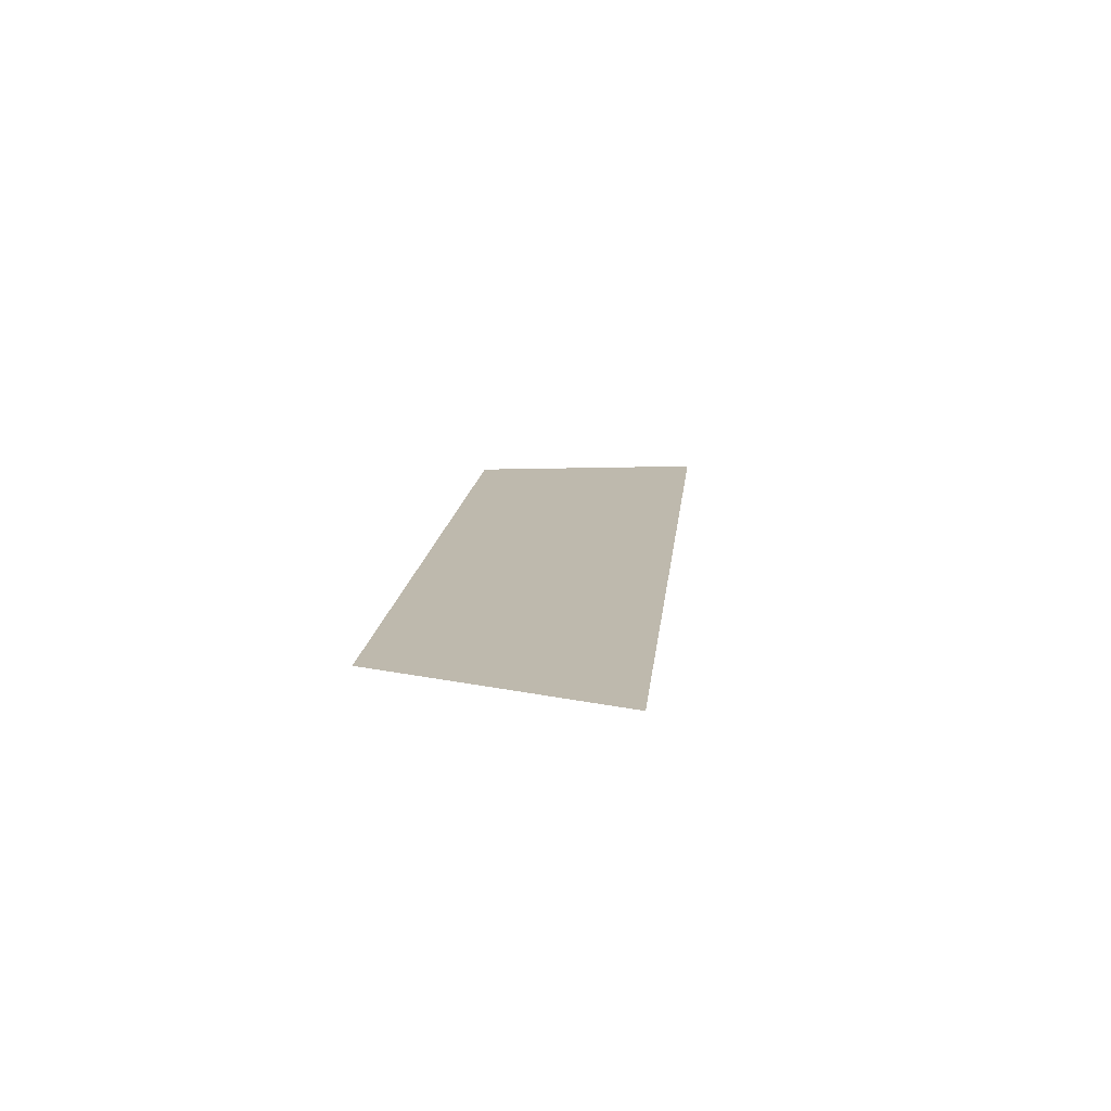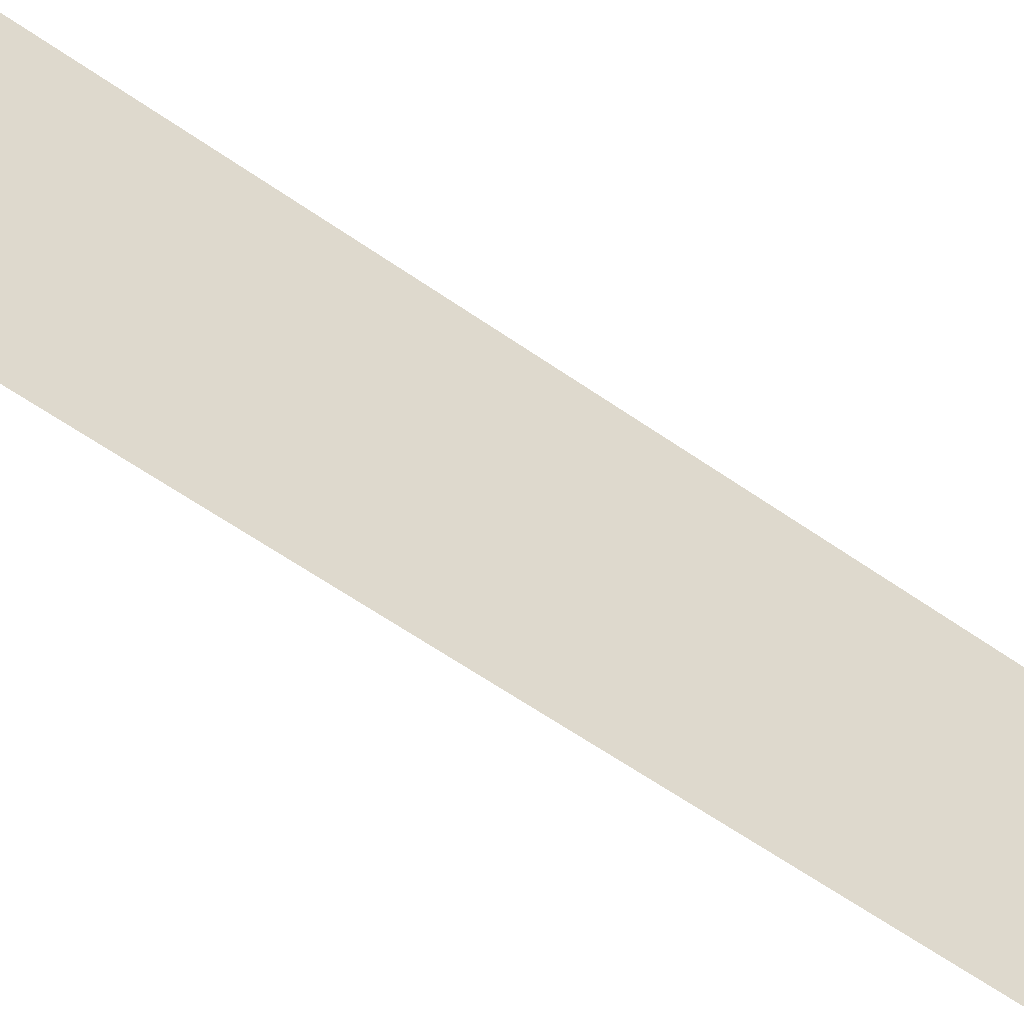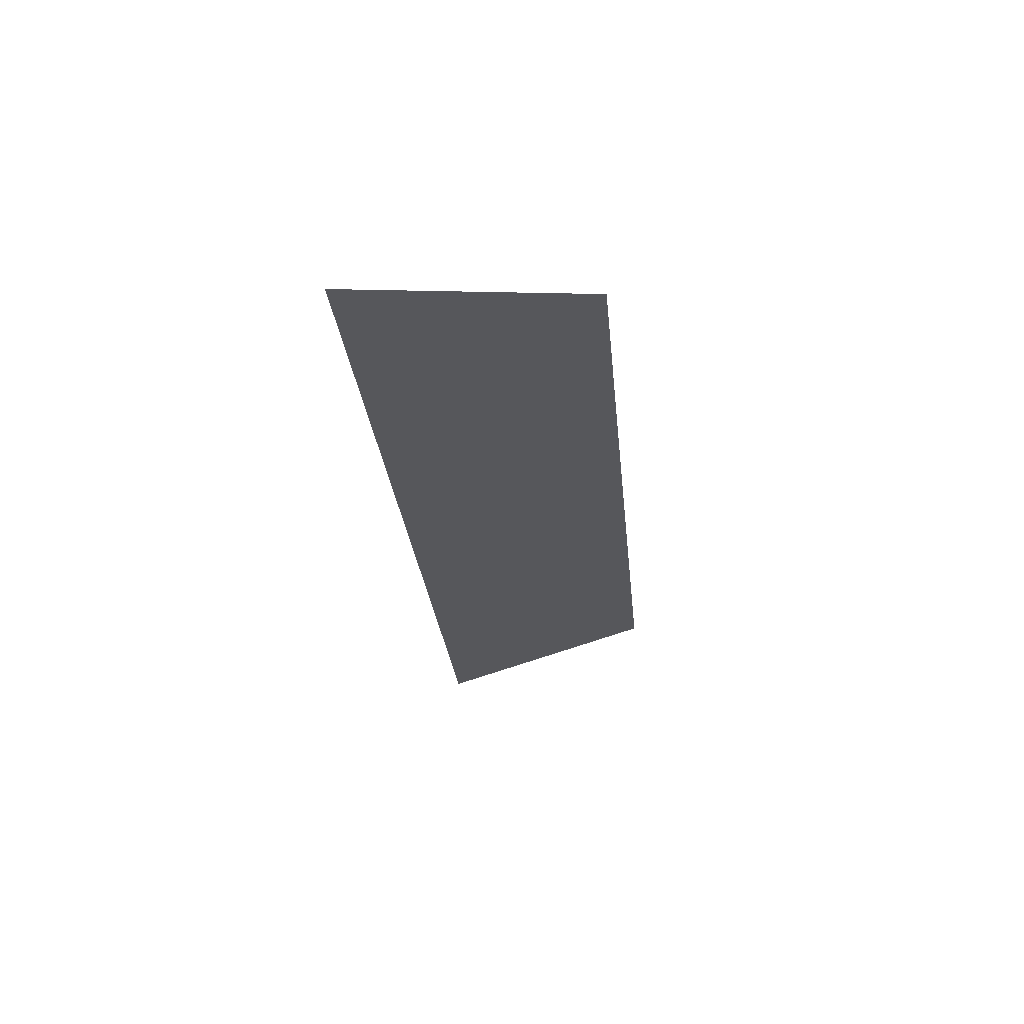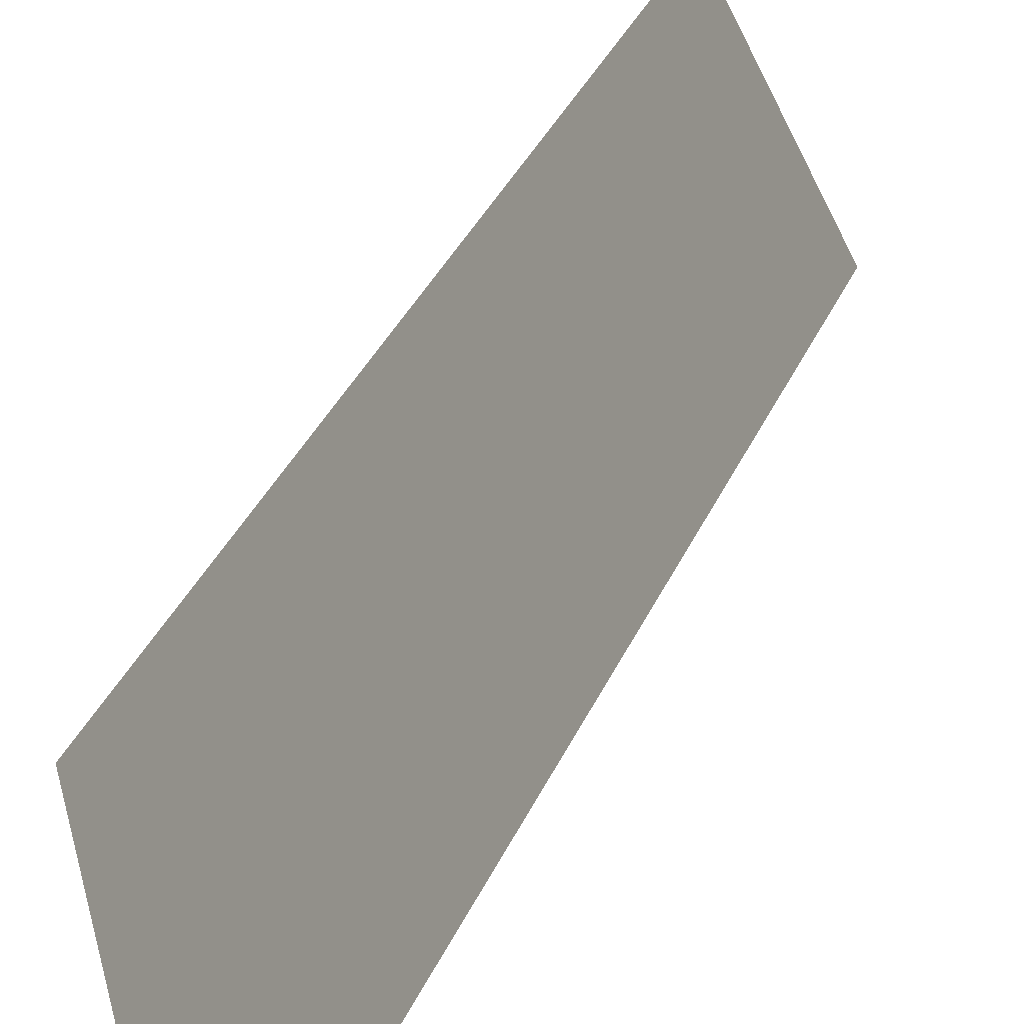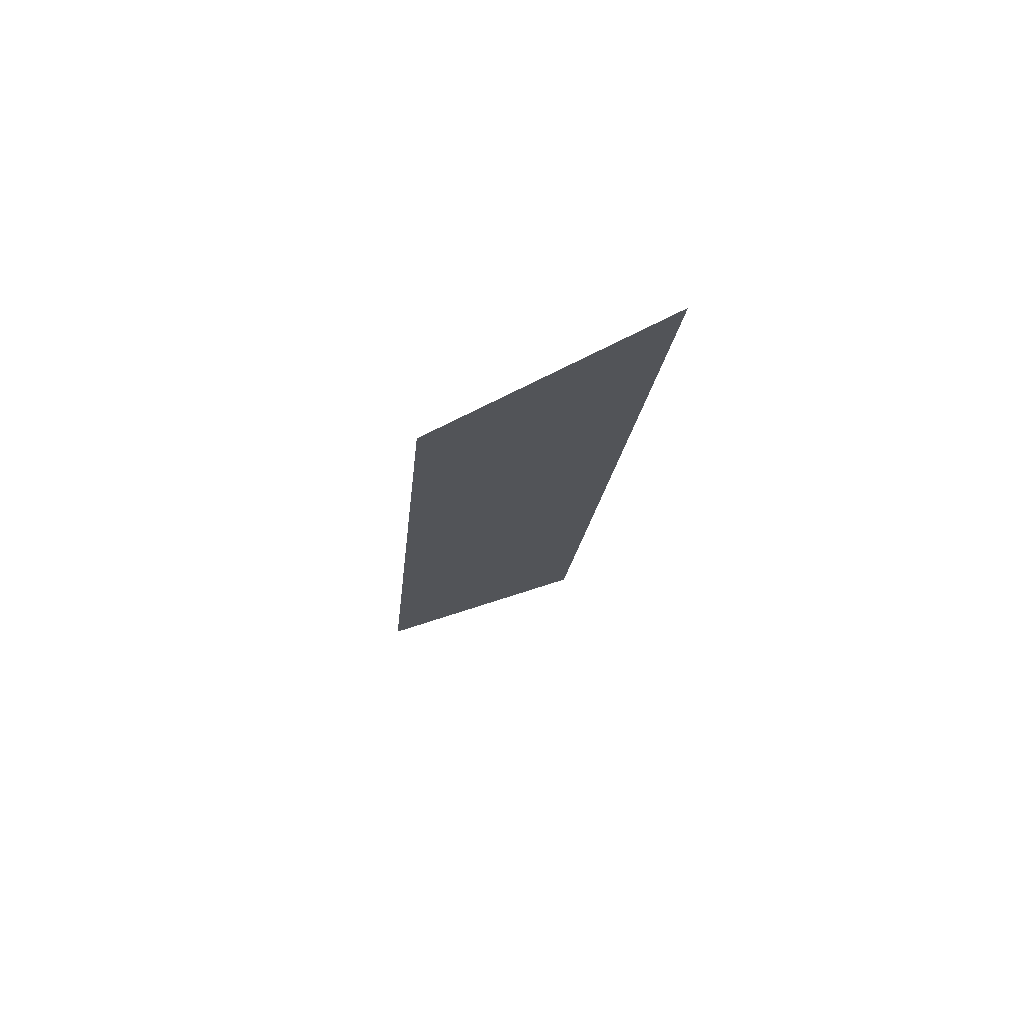
<metadata>
{"format":"obj","ext":"obj","renderer":"f3d","projection":"perspective","resolution":1024,"background":"white","views":[{"elev":-73.1,"azim":-111.3,"up":"+Z"},{"elev":-70.9,"azim":54.7,"up":"+Y"},{"elev":59.8,"azim":60.0,"up":"+Z"},{"elev":38.9,"azim":-160.0,"up":"+Y"},{"elev":77.4,"azim":-129.8,"up":"+Z"}]}
</metadata>
<code>
o Group11/mesh9/mesh9-geometry#mesh9-geometry
v -0.7845 0.06383 6e-05
v -0.7914 0.05159 -0.07555
v -0.7914 0.04242 0.0069
v -0.7845 0.07147 -0.06871
f 1 2 3
f 2 1 4
f 3 2 1
f 4 1 2

</code>
